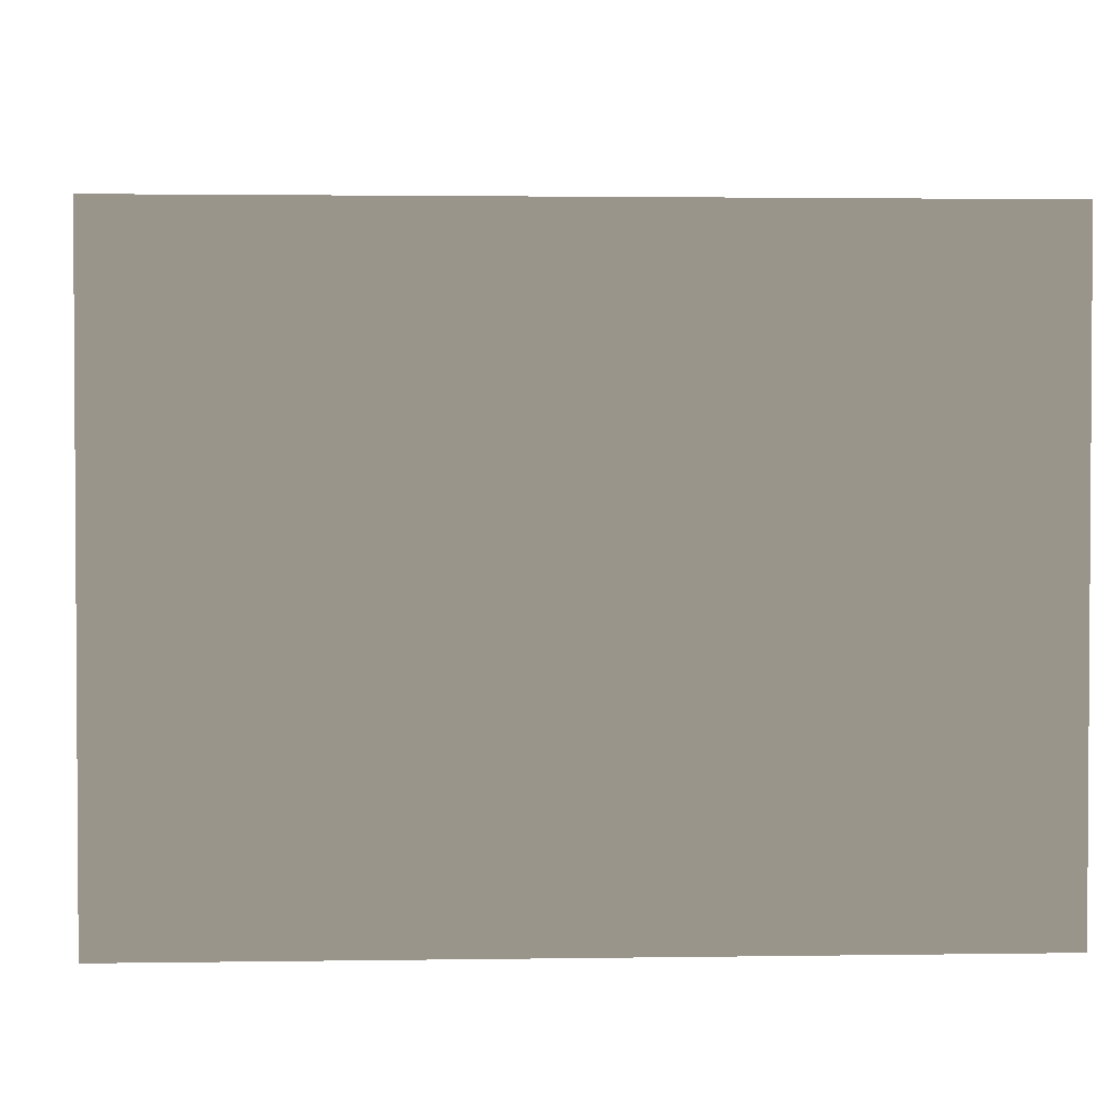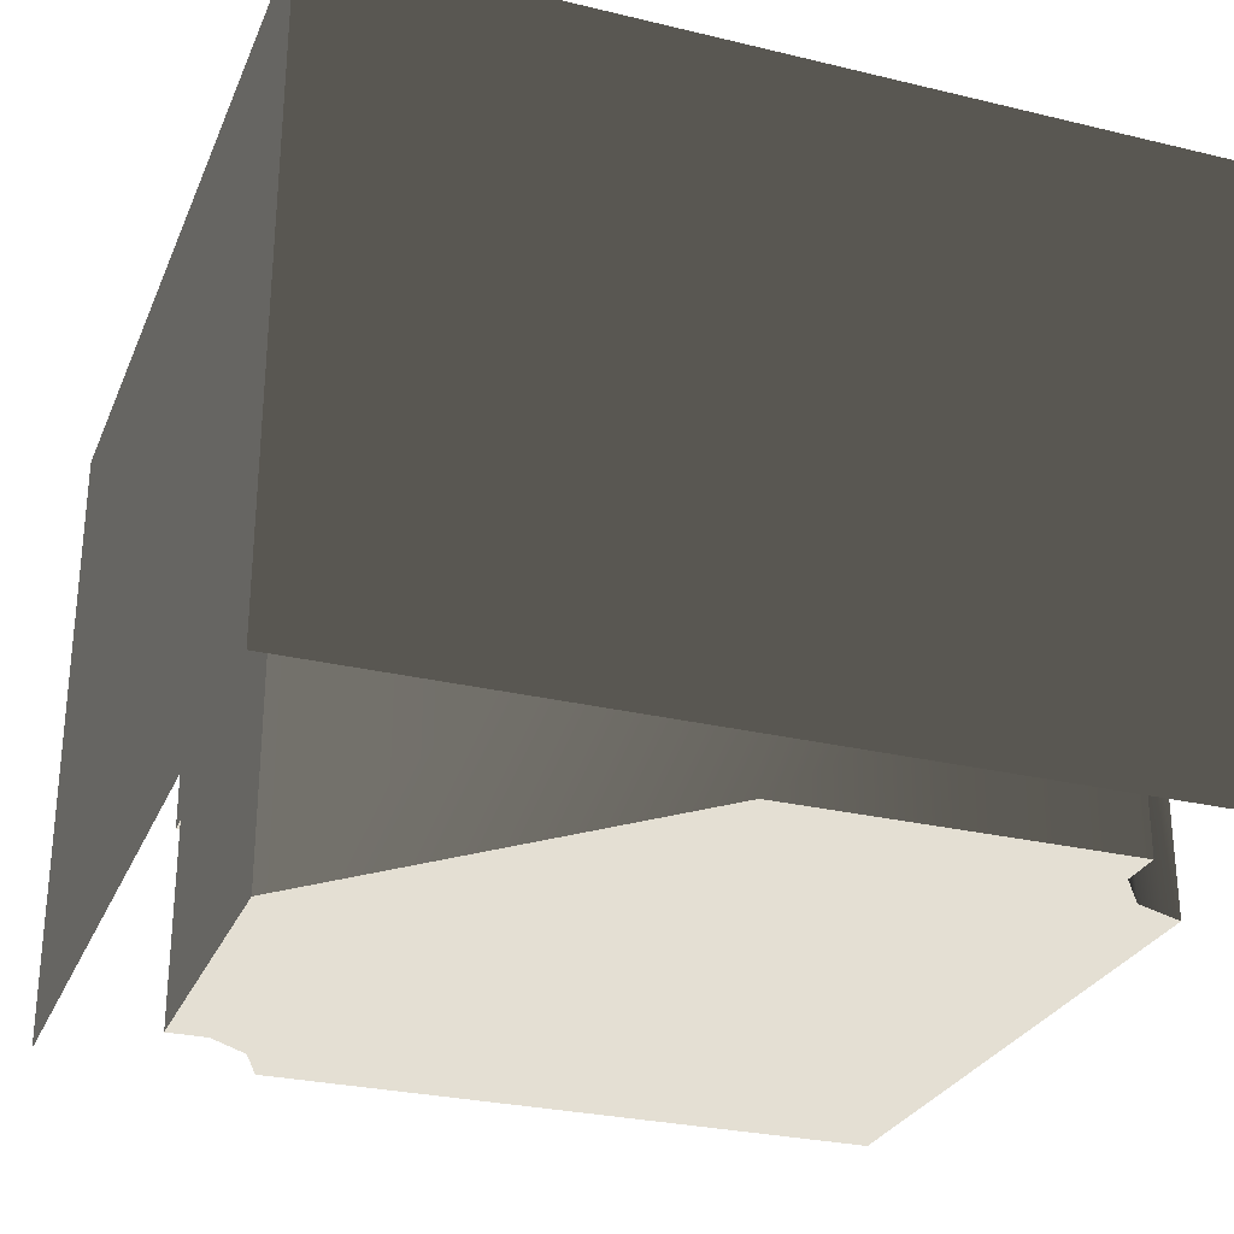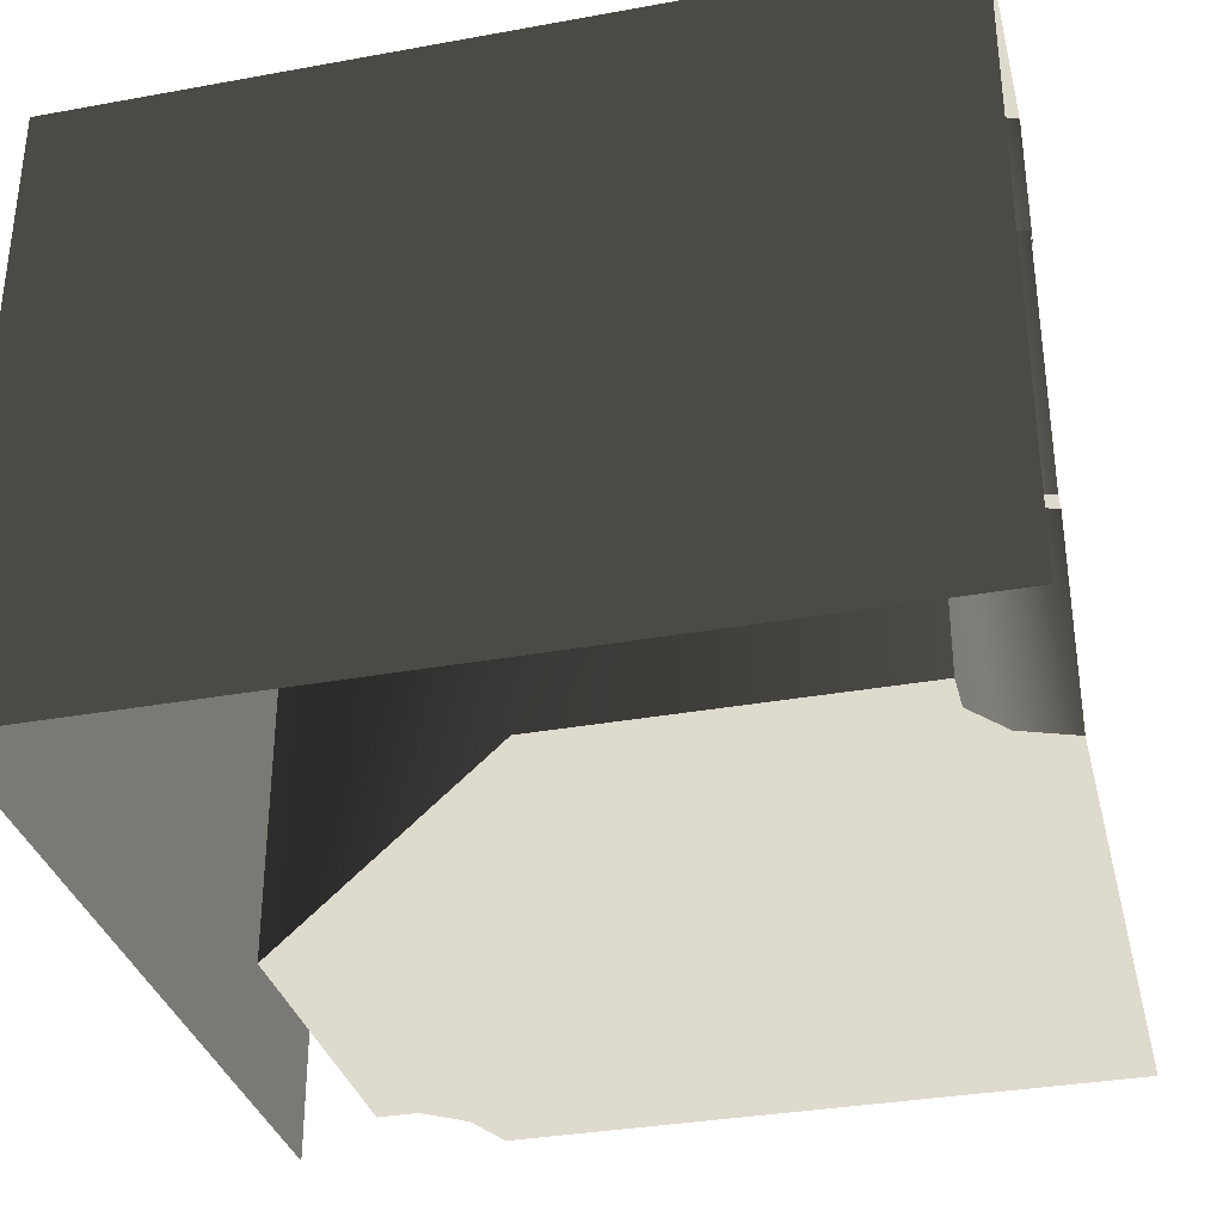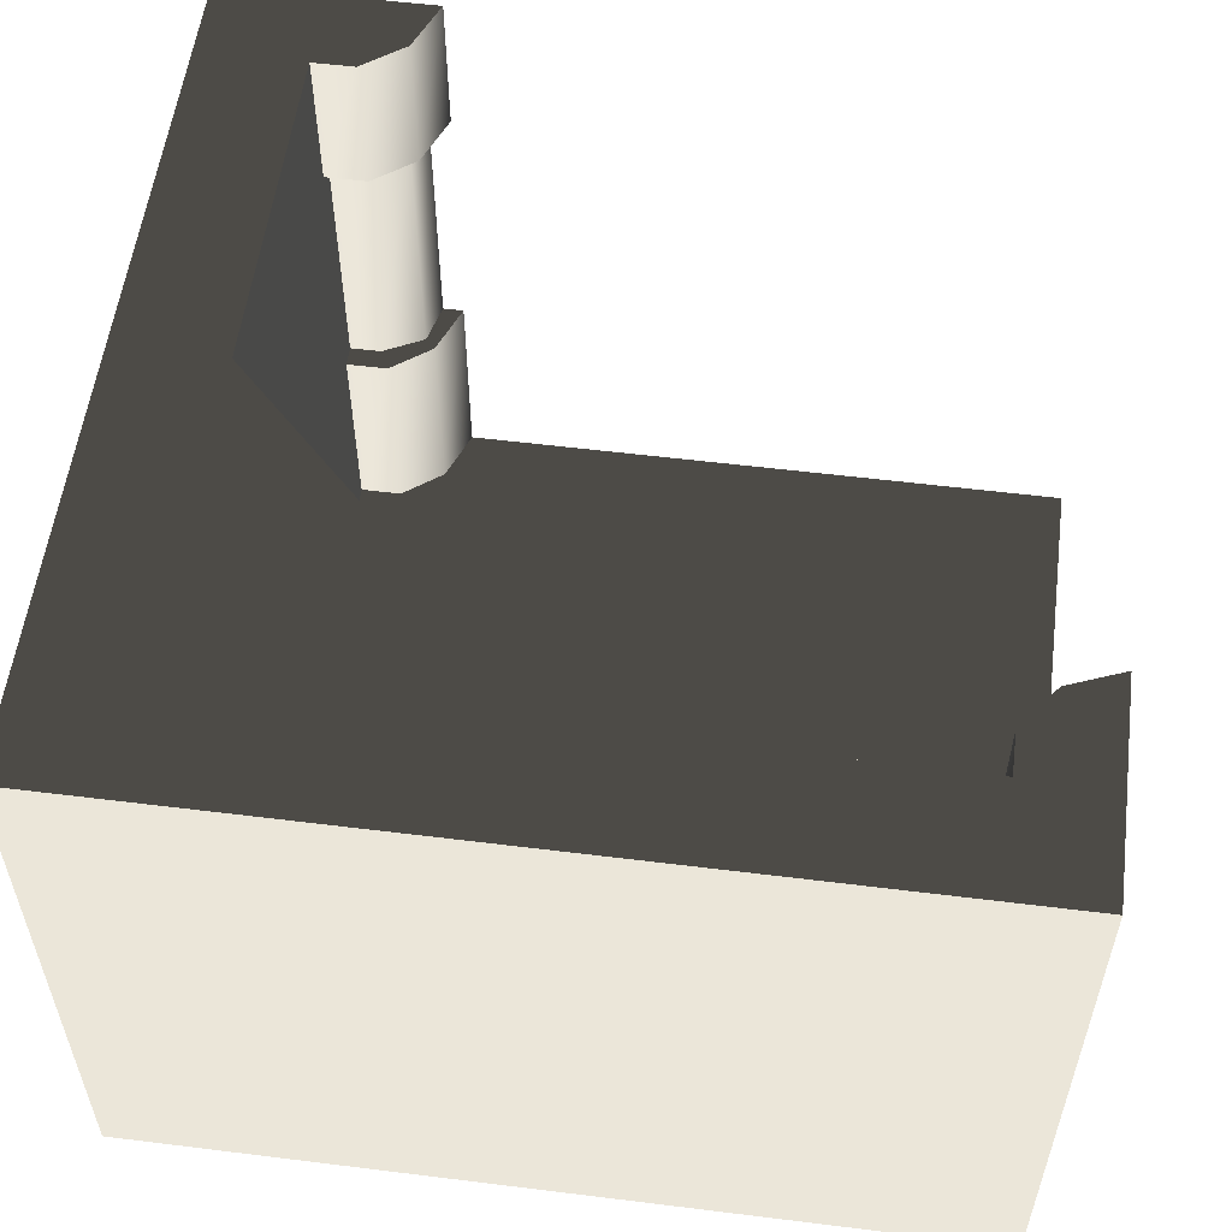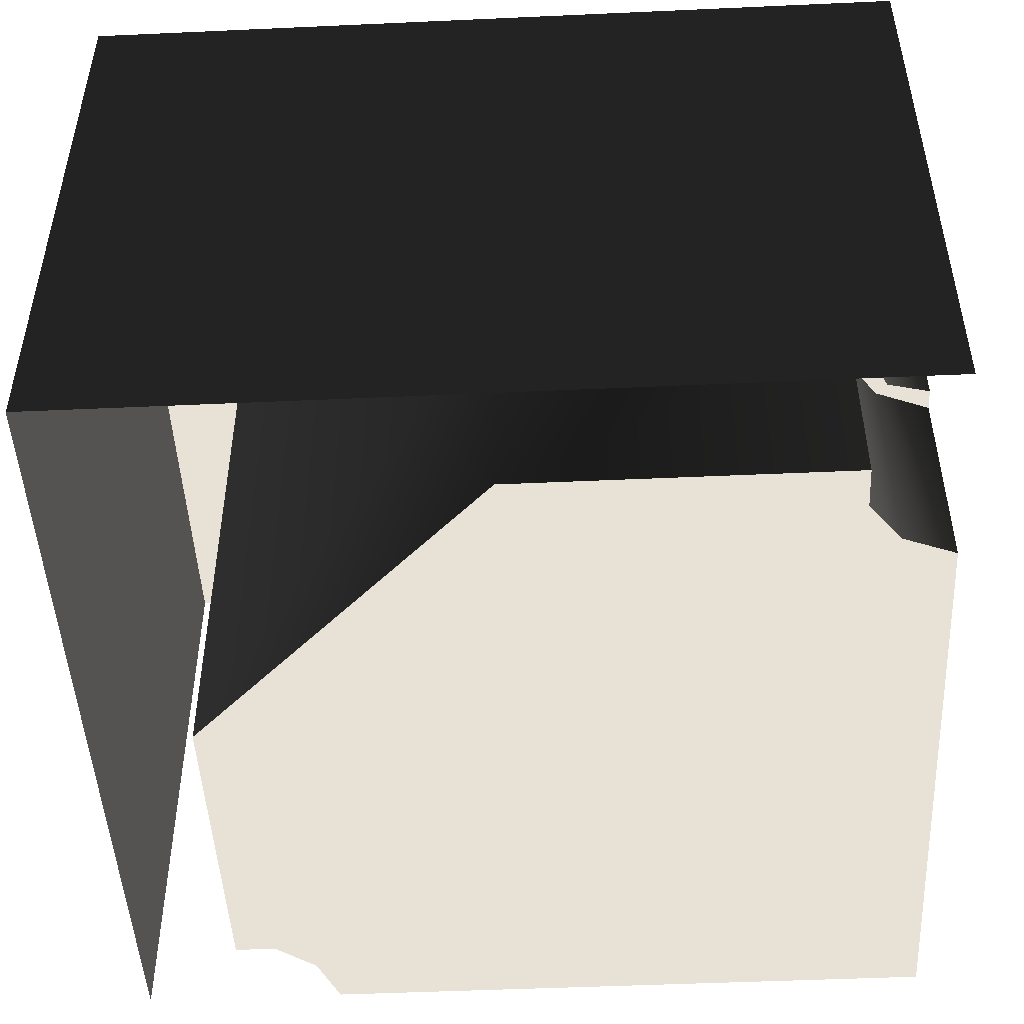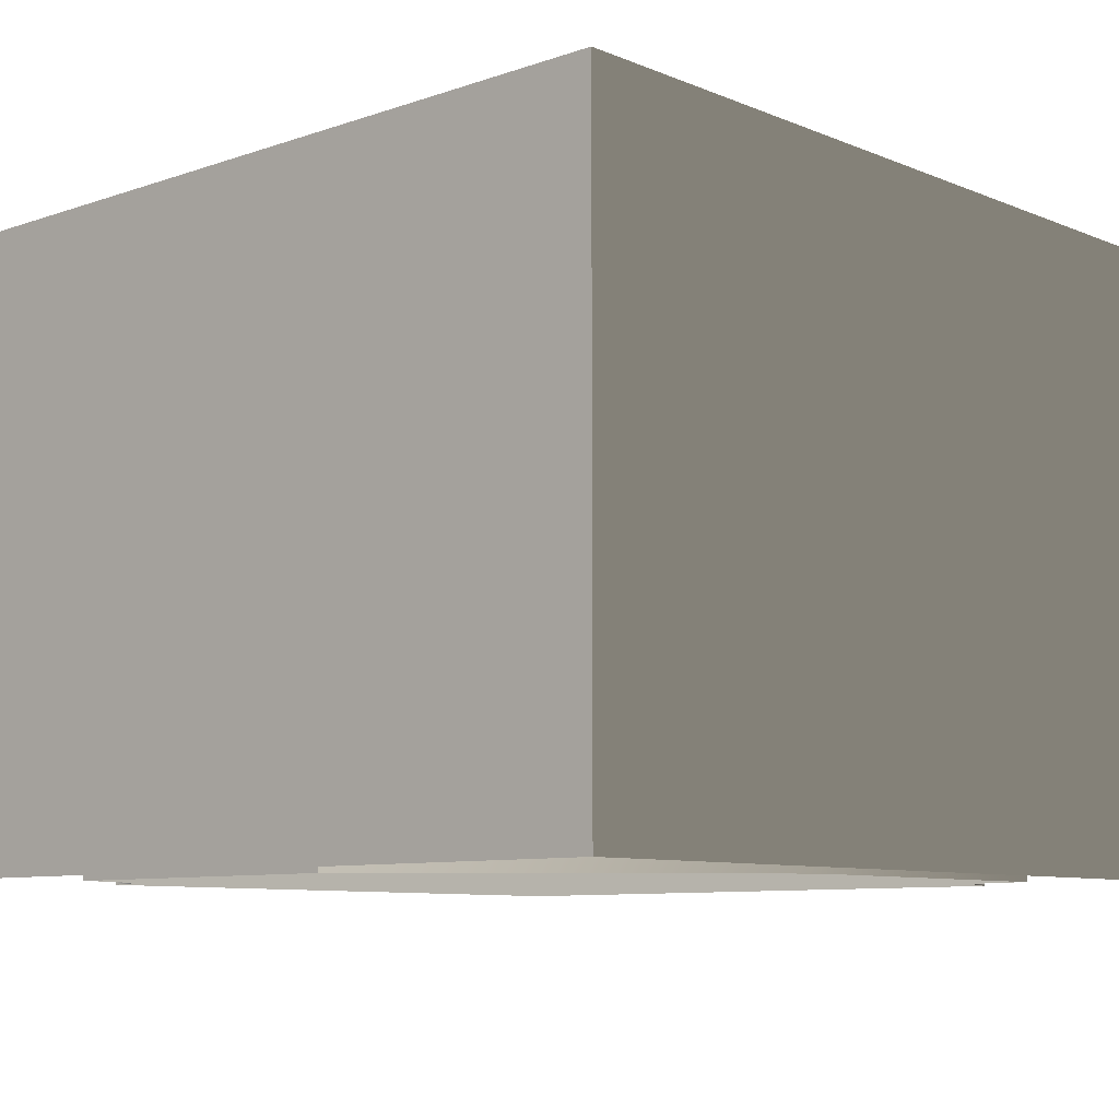
<metadata>
{"format":"obj","ext":"obj","renderer":"f3d","projection":"perspective","resolution":1024,"background":"white","views":[{"elev":2.2,"azim":-3.2,"up":"+Z"},{"elev":-28.3,"azim":-19.9,"up":"+Z"},{"elev":-33.6,"azim":13.9,"up":"+Z"},{"elev":56.0,"azim":7.4,"up":"+Z"},{"elev":-48.2,"azim":2.9,"up":"+Z"},{"elev":-8.7,"azim":-47.4,"up":"+Z"}]}
</metadata>
<code>
o SiegeNode_C:\Users\WaunMan\Desktop\DSAssets\Assets\Terrai\art\terrain\crypt_1\room\t_cry01_room_cnr-1a
v -4 -4 -1.5
v 0 -4 -1.5
v -0 -4 1.5
v -4 -4 1.5
v -4 -0 -1.5
v -4 -4 -1.5
v -4 -4 1.5
v -4 -0 1.5
v -3.15 -0.2 -0.5
v -3.1 -0 -0.5
v -3.1 -0 0.8
v -3.15 -0.2 0.8
v -3.35 -0.3 -0.5
v -3.35 -0.3 0.8
v -3.5 -0.3 -0.5
v -3.5 -0.3 0.8
v -0.3 -3.35 -0.5
v -0.3 -3.5 -0.5
v -0.3 -3.5 0.8
v -0.3 -3.35 0.8
v -0.2 -3.15 -0.5
v -0.2 -3.15 0.8
v 0 -3.1 -0.5
v -0 -3.1 0.8
v -3.5 -2 1.5
v -3.5 -0.4 1.5
v -4 -0 1.5
v -3.3 -0.4 0.8
v -3.5 -0.4 0.8
v -3.5 -0.3 0.8
v -3.35 -0.3 0.8
v -3.1 -0.25 0.8
v -3.15 -0.2 0.8
v -3 -0 0.8
v -3.1 -0 0.8
v -3.3 -0.4 1.5
v -3.5 -0.4 1.5
v -3.5 -0.4 0.8
v -3.3 -0.4 0.8
v -3.1 -0.25 1.5
v -3.1 -0.25 0.8
v -3 -0 1.5
v -3 -0 0.8
v -3.1 -0.25 -0.5
v -3 -0 -0.5
v -3.1 -0 -0.5
v -3.15 -0.2 -0.5
v -3.3 -0.4 -0.5
v -3.35 -0.3 -0.5
v -3.5 -0.4 -0.5
v -3.5 -0.3 -0.5
v -3.1 -0.25 -1.5
v -3 -0 -1.5
v -3 -0 -0.5
v -3.1 -0.25 -0.5
v -3.3 -0.4 -1.5
v -3.3 -0.4 -0.5
v -3.5 -0.4 -1.5
v -3.5 -0.4 -0.5
v -0.25 -3.1 0.8
v -0 -3 0.8
v -0 -3.1 0.8
v -0.2 -3.15 0.8
v -0.4 -3.3 0.8
v -0.3 -3.35 0.8
v -0.4 -3.5 0.8
v -0.3 -3.5 0.8
v -0.25 -3.1 1.5
v -0 -3 1.5
v -0 -3 0.8
v -0.25 -3.1 0.8
v -0.4 -3.3 1.5
v -0.4 -3.3 0.8
v -0.4 -3.5 1.5
v -0.4 -3.5 0.8
v -0.4 -3.3 -0.5
v -0.4 -3.5 -0.5
v -0.3 -3.5 -0.5
v -0.3 -3.35 -0.5
v -0.25 -3.1 -0.5
v -0.2 -3.15 -0.5
v 0 -3 -0.5
v 0 -3.1 -0.5
v -0.4 -3.3 -1.5
v -0.4 -3.5 -1.5
v -0.4 -3.5 -0.5
v -0.4 -3.3 -0.5
v -0.25 -3.1 -1.5
v -0.25 -3.1 -0.5
v 0 -3 -1.5
v 0 -3 -0.5
v -3.3 -0.4 1.5
v -3.1 -0.25 1.5
v -3.5 -0.4 1.5
v -3.5 -0 1.5
v -4 -0 1.5
v -3 -0 1.5
v -0 -3.5 1.5
v -0.4 -3.5 1.5
v -0 -4 1.5
v -0 -3 1.5
v -0.25 -3.1 1.5
v -0.4 -3.3 1.5
v -0.4 -3.5 1.5
v -3.5 -2 1.5
v -4 -0 1.5
v -4 -4 1.5
v -2 -3.5 1.5
v -0 -4 1.5
v -0.4 -3.5 1.5
v -3.5 -0.4 1.5
v -3.5 -2 1.5
v -3.5 -2 -0.2
v -3.5 -2 -1.5
v -3.5 -0.4 -1.5
v -3.5 -0.4 -0.5
v -3.5 -2 -0.2
v -3.5 -0.4 0.8
v -3.5 -0.3 -0.5
v -3.5 -0.3 0.8
v -2 -3.5 -0.2
v -0.4 -3.5 1.5
v -0.4 -3.5 0.8
v -0.4 -3.5 -0.5
v -2 -3.5 -1.5
v -0.4 -3.5 -1.5
v -0.3 -3.5 0.8
v -0.3 -3.5 -0.5
v -2 -3.5 1.5
v -2 -3.5 -0.2
v -2 -3.5 -0.2
v -2 -3.5 -1.5
v -3.5 -2 -1.5
v -3.5 -2 -0.2
v -3.5 -2 1.5
v -2 -3.5 1.5
v -2 -2.5 -1.5
v 0 -2.5 -1.5
v 0 -0 -1.5
v 0 -0 -1.5
v -2.5 -2 -1.5
v -2 -2.5 -1.5
v -2.5 -0 -1.5
v -3 -0 -1.5
v -3.1 -0.25 -1.5
v -2.5 -0 -1.5
v -2 -3.5 -1.5
v -0.4 -3.5 -1.5
v -0.4 -3.3 -1.5
v -0.25 -3.1 -1.5
v -2.5 -2 -1.5
v -3.5 -2 -1.5
v -2 -2.5 -1.5
v 0 -2.5 -1.5
v -2.5 -0 -1.5
v -3.1 -0.25 -1.5
v -2.5 -2 -1.5
v -3.5 -2 -1.5
v -3.3 -0.4 -1.5
v -3.5 -0.4 -1.5
v 0 -3 -1.5
v 0 -2.5 -1.5
v -0.25 -3.1 -1.5
g SnoMaterialGroup_0
f 1 2 3
f 3 4 1
f 5 6 7
f 7 8 5
g SnoMaterialGroup_1
f 9 10 11
f 9 11 12
f 13 9 12
f 13 12 14
f 15 13 14
f 15 14 16
f 17 18 19
f 17 19 20
f 21 17 20
f 21 20 22
f 23 21 22
f 23 22 24
g SnoMaterialGroup_2
f 25 26 27
f 28 29 30
f 30 31 28
f 32 28 31
f 31 33 32
f 34 32 33
f 33 35 34
f 36 37 38
f 38 39 36
f 40 36 39
f 39 41 40
f 42 40 41
f 41 43 42
f 44 45 46
f 46 47 44
f 48 44 47
f 47 49 48
f 50 48 49
f 49 51 50
f 52 53 54
f 54 55 52
f 56 52 55
f 55 57 56
f 58 56 57
f 57 59 58
f 60 61 62
f 62 63 60
f 64 60 63
f 63 65 64
f 66 64 65
f 65 67 66
f 68 69 70
f 70 71 68
f 72 68 71
f 71 73 72
f 74 72 73
f 73 75 74
f 76 77 78
f 78 79 76
f 80 76 79
f 79 81 80
f 82 80 81
f 81 83 82
f 84 85 86
f 86 87 84
f 88 84 87
f 87 89 88
f 90 88 89
f 89 91 90
f 92 93 94
f 95 94 93
f 94 95 96
f 93 97 95
f 98 99 100
f 99 98 101
f 101 102 99
f 102 103 104
f 105 106 107
f 107 108 105
f 108 107 109
f 110 108 109
g SnoMaterialGroup_3
f 111 112 113
f 114 115 116
f 117 114 116
f 117 116 118
f 117 118 111
f 119 120 118
f 118 116 119
f 121 122 123
f 121 123 124
f 121 124 125
f 125 124 126
f 127 128 124
f 124 123 127
f 129 122 130
f 131 132 133
f 133 134 131
f 135 136 131
f 131 134 135
g SnoMaterialGroup_4
f 137 138 139
f 140 141 142
f 141 140 143
g SnoMaterialGroup_5
f 144 145 146
f 147 148 149
f 147 149 150
f 151 152 147
f 147 153 151
f 150 153 147
f 153 150 154
f 155 156 157
f 158 157 156
f 158 156 159
f 158 159 160
f 161 162 163

</code>
